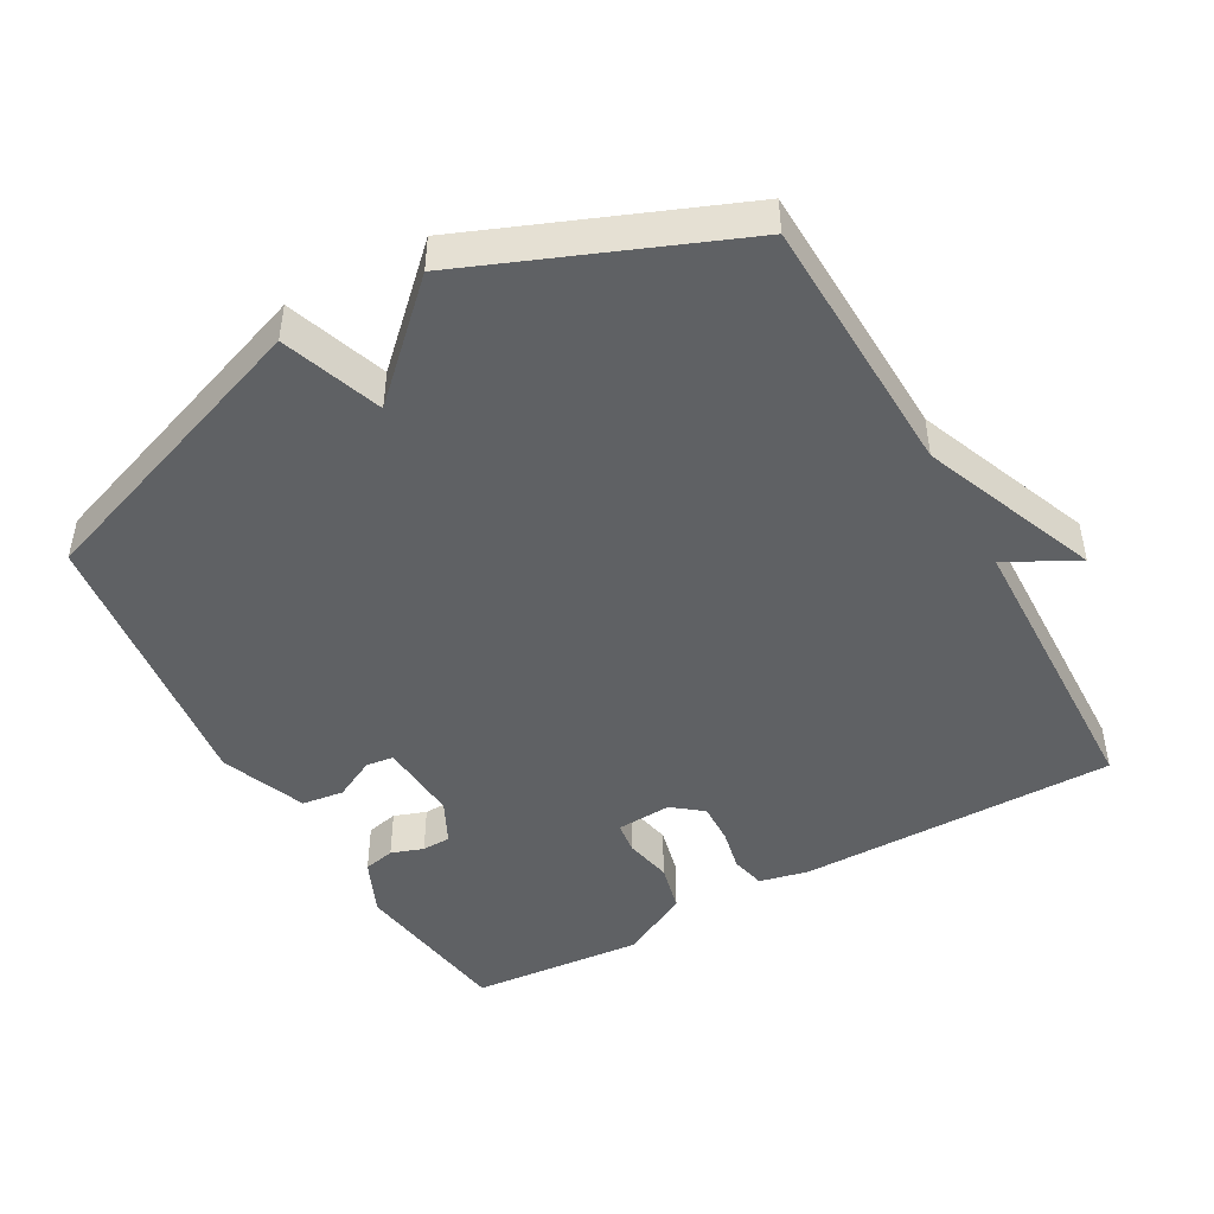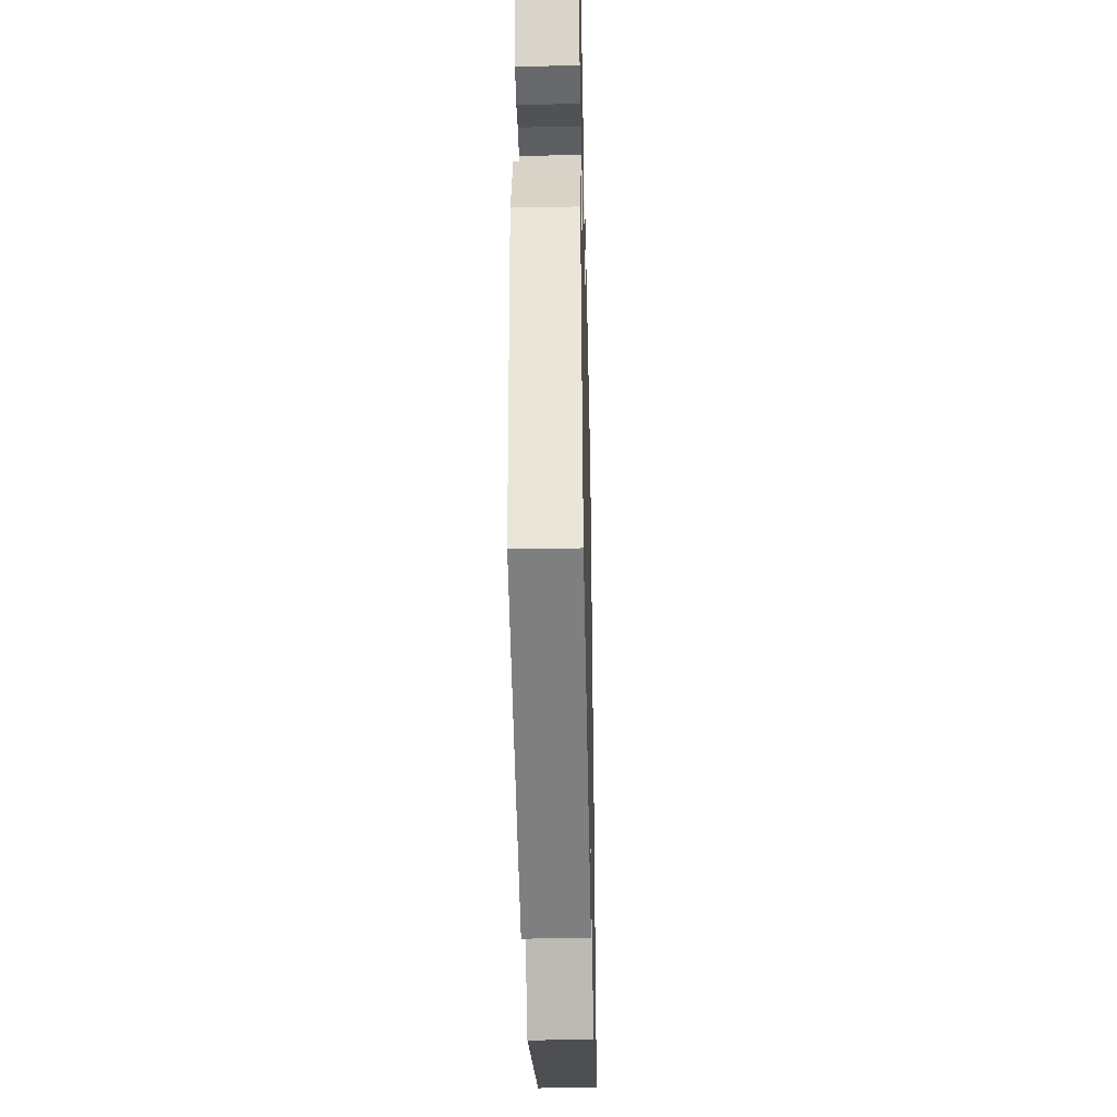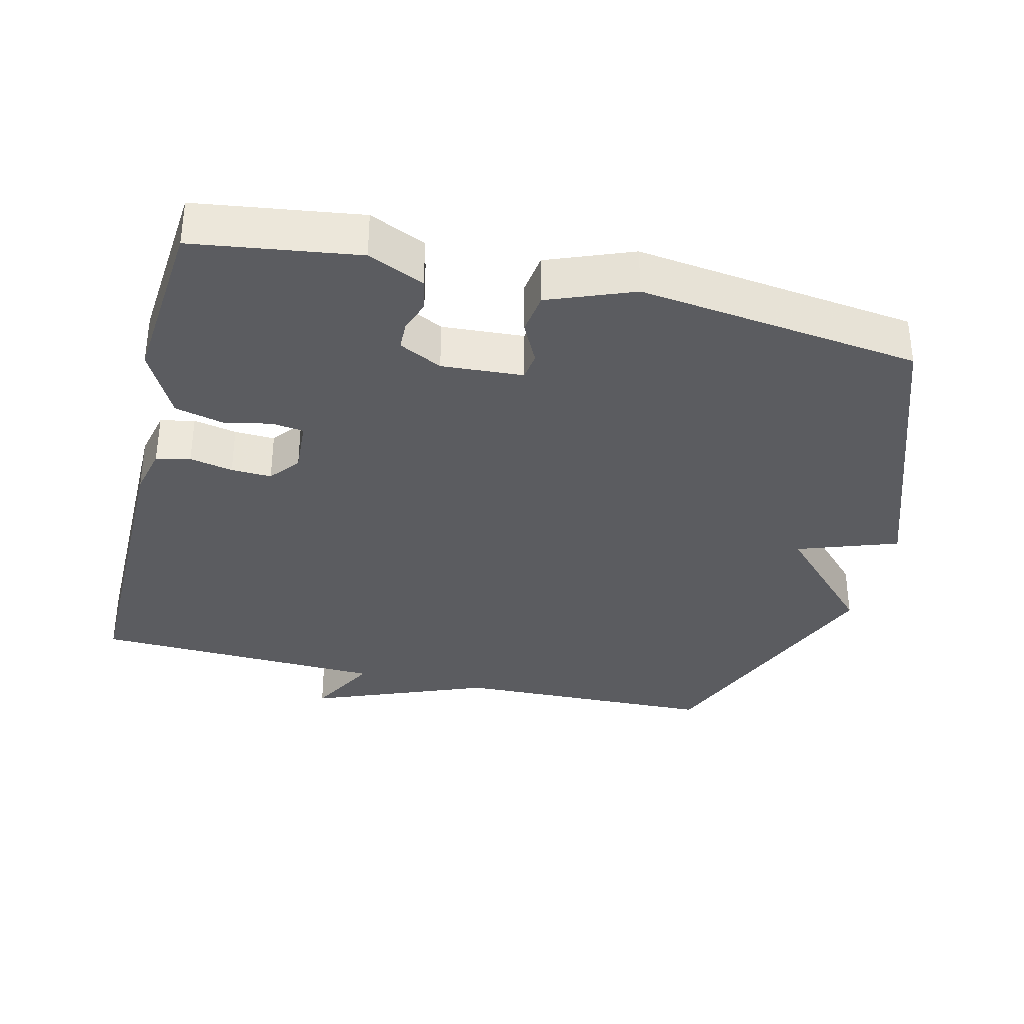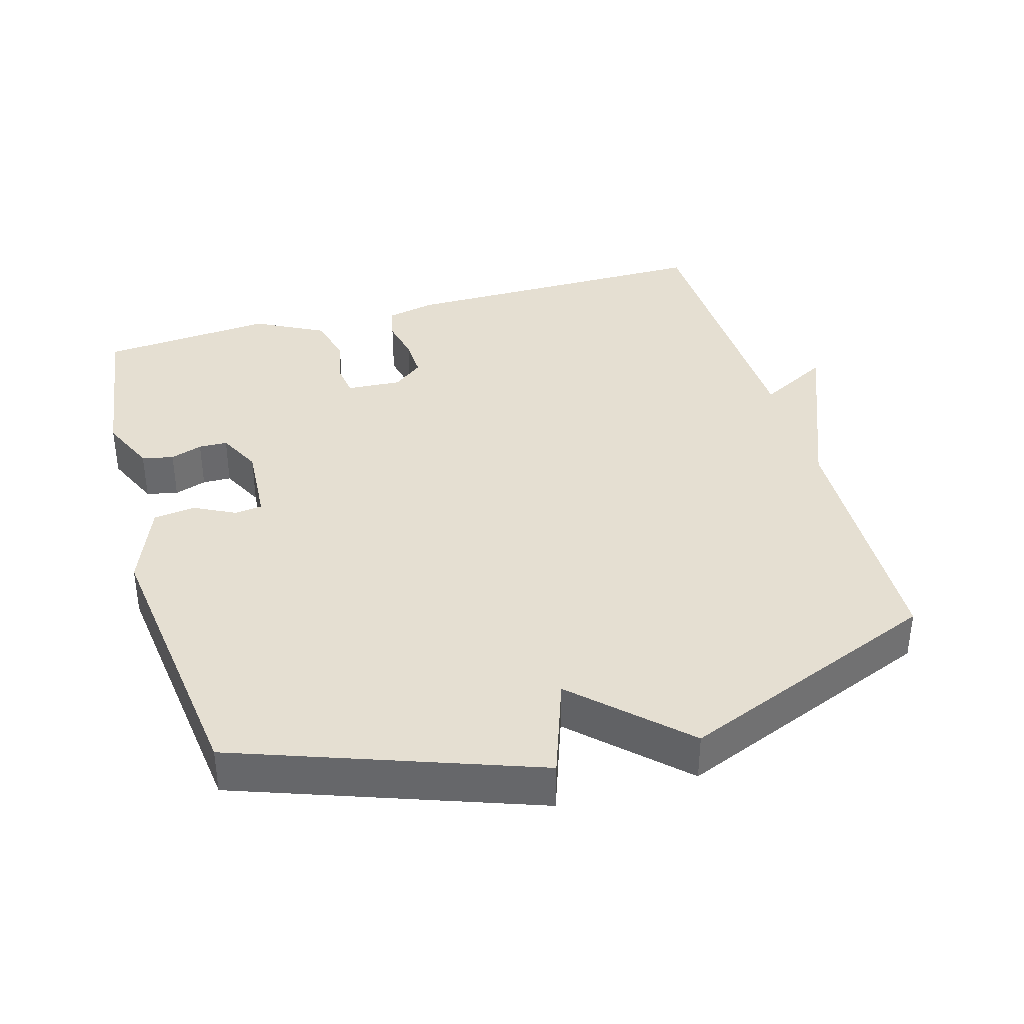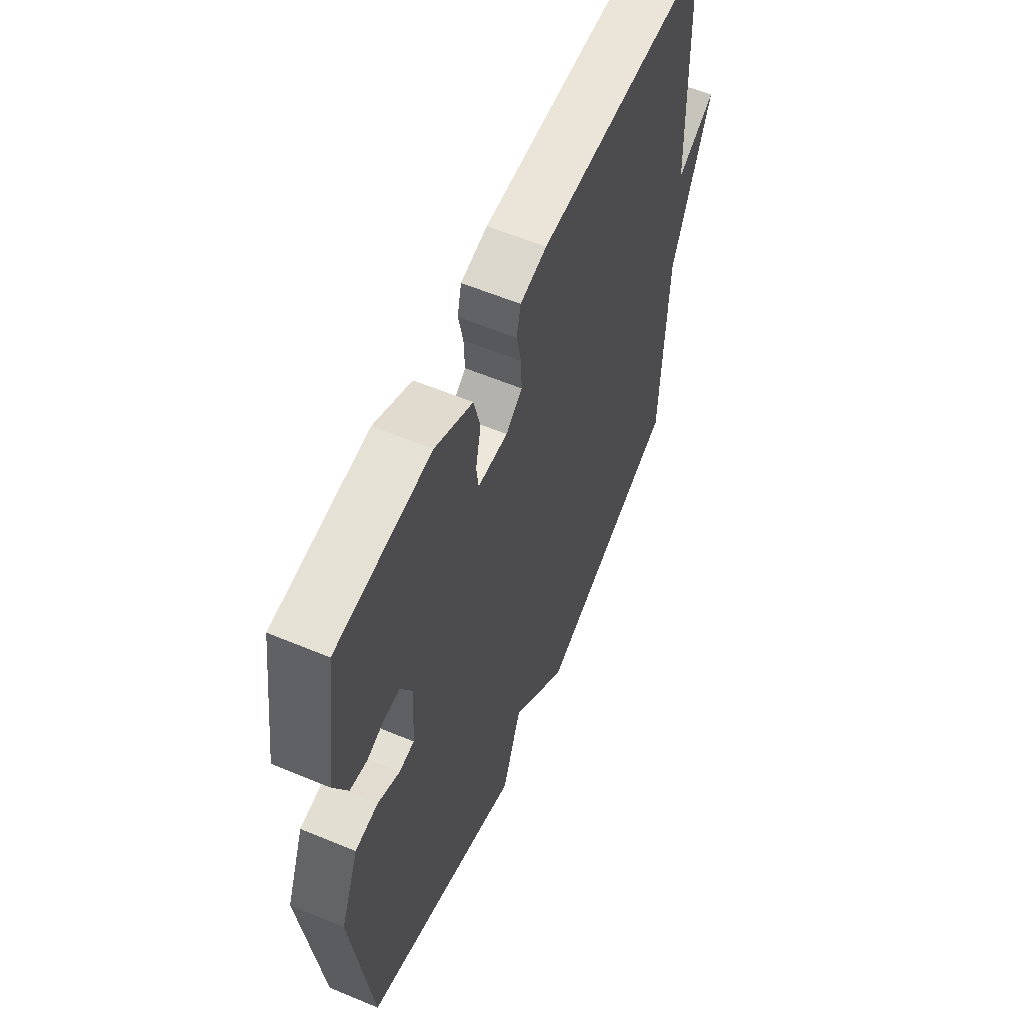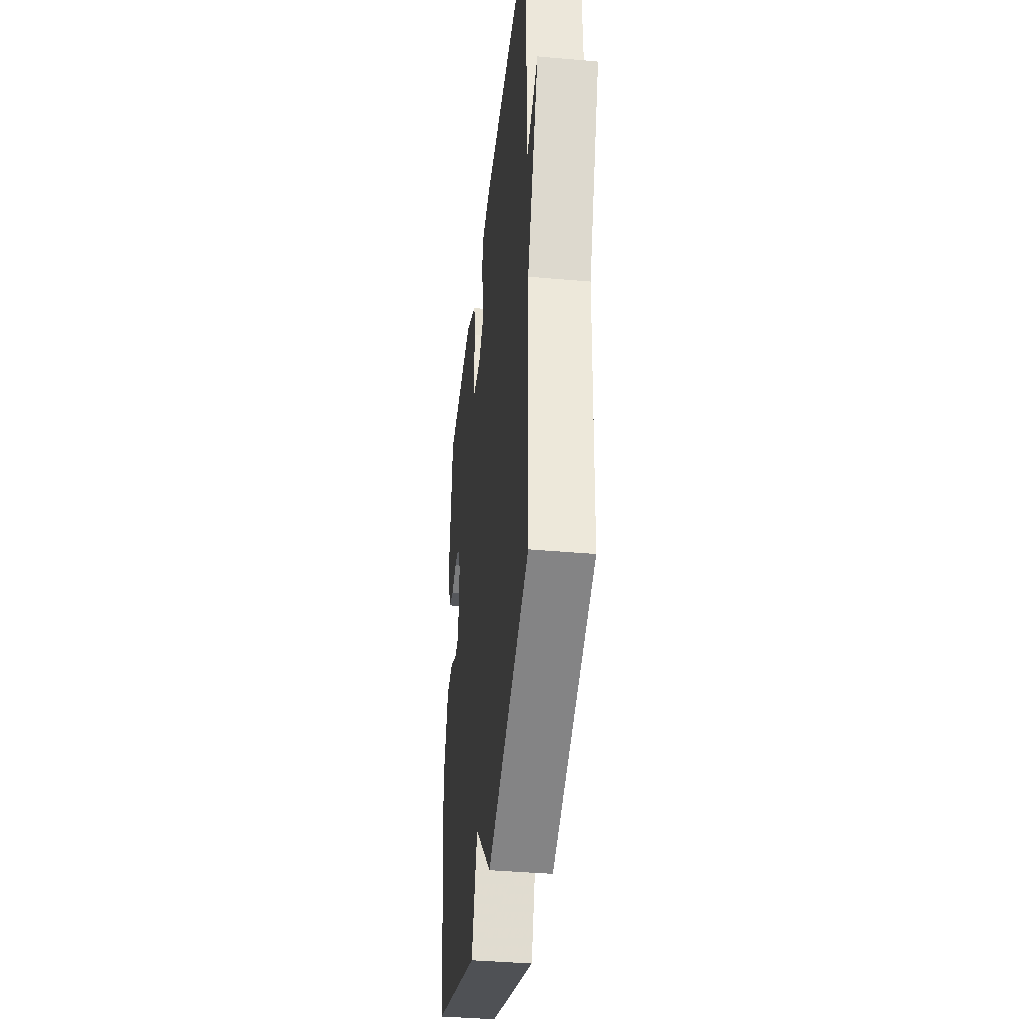
<metadata>
{"format":"obj","ext":"obj","renderer":"f3d","projection":"perspective","resolution":1024,"background":"white","views":[{"elev":-46.6,"azim":-150.7,"up":"+Y"},{"elev":-40.0,"azim":91.3,"up":"+Z"},{"elev":-34.7,"azim":76.2,"up":"+Y"},{"elev":37.5,"azim":164.0,"up":"+Y"},{"elev":59.2,"azim":113.2,"up":"+Z"},{"elev":-39.4,"azim":-96.3,"up":"+Z"}]}
</metadata>
<code>
v -0.5 0.07 0.5
v -0.044 0.07 0.499
v 0.026 0.07 0.483
v 0.037 0.07 0.434
v 0.024 0.07 0.372
v 0.022 0.07 0.314
v 0.065 0.07 0.28
v 0.144 0.07 0.285
v 0.15 0.07 0.331
v 0.136 0.07 0.399
v 0.153 0.07 0.469
v 0.252 0.07 0.521
v 0.5 0.07 0.5
v 0.534 0.07 0.264
v 0.498 0.07 0.183
v 0.453 0.07 0.173
v 0.407 0.07 0.189
v 0.366 0.07 0.188
v 0.335 0.07 0.126
v 0.343 0.07 0.009
v 0.383 0.07 0.004
v 0.442 0.07 0.034
v 0.502 0.07 0.026
v 0.55 0.07 -0.096
v 0.5 0.07 -0.5
v 0.076 0.07 -0.652
v 0.025 0.07 -0.508
v -0.124 0.07 -0.652
v -0.5 0.07 -0.5
v -0.513 0.07 -0.123
v -0.614 0.07 0.131
v -0.513 0.07 0.077
v -0.5 0 0.5
v -0.044 0 0.499
v 0.026 0 0.483
v 0.037 0 0.434
v 0.024 0 0.372
v 0.022 0 0.314
v 0.065 0 0.28
v 0.144 0 0.285
v 0.15 0 0.331
v 0.136 0 0.399
v 0.153 0 0.469
v 0.252 0 0.521
v 0.5 0 0.5
v 0.534 0 0.264
v 0.498 0 0.183
v 0.453 0 0.173
v 0.407 0 0.189
v 0.366 0 0.188
v 0.335 0 0.126
v 0.343 0 0.009
v 0.383 0 0.004
v 0.442 0 0.034
v 0.502 0 0.026
v 0.55 0 -0.096
v 0.5 0 -0.5
v 0.076 0 -0.652
v 0.025 0 -0.508
v -0.124 0 -0.652
v -0.5 0 -0.5
v -0.513 0 -0.123
v -0.614 0 0.131
v -0.513 0 0.077
f 30 31 32
f 32 1 2
f 30 32 2
f 29 30 2
f 28 29 2
f 27 28 2
f 25 26 27
f 24 25 27
f 23 24 27
f 22 23 27
f 21 22 27
f 20 21 27
f 19 20 27
f 15 16 17
f 14 15 17
f 13 14 17
f 12 13 17
f 11 12 17
f 10 11 17
f 9 10 17
f 8 9 17 18
f 7 8 18 19
f 2 3 4 5
f 2 5 6
f 27 2 6
f 7 19 27
f 6 7 27
f 64 63 62
f 34 33 64
f 34 64 62
f 34 62 61
f 34 61 60
f 34 60 59
f 59 58 57
f 59 57 56
f 59 56 55
f 59 55 54
f 59 54 53
f 59 53 52
f 59 52 51
f 49 48 47
f 49 47 46
f 49 46 45
f 49 45 44
f 49 44 43
f 49 43 42
f 49 42 41
f 50 49 41 40
f 51 50 40 39
f 37 36 35 34
f 38 37 34
f 38 34 59
f 59 51 39
f 59 39 38
f 1 33 34 2
f 2 34 35 3
f 3 35 36 4
f 4 36 37 5
f 5 37 38 6
f 6 38 39 7
f 7 39 40 8
f 8 40 41 9
f 9 41 42 10
f 10 42 43 11
f 11 43 44 12
f 12 44 45 13
f 13 45 46 14
f 14 46 47 15
f 15 47 48 16
f 16 48 49 17
f 17 49 50 18
f 18 50 51 19
f 19 51 52 20
f 20 52 53 21
f 21 53 54 22
f 22 54 55 23
f 23 55 56 24
f 24 56 57 25
f 25 57 58 26
f 26 58 59 27
f 27 59 60 28
f 28 60 61 29
f 29 61 62 30
f 30 62 63 31
f 31 63 64 32
f 32 64 33 1

</code>
